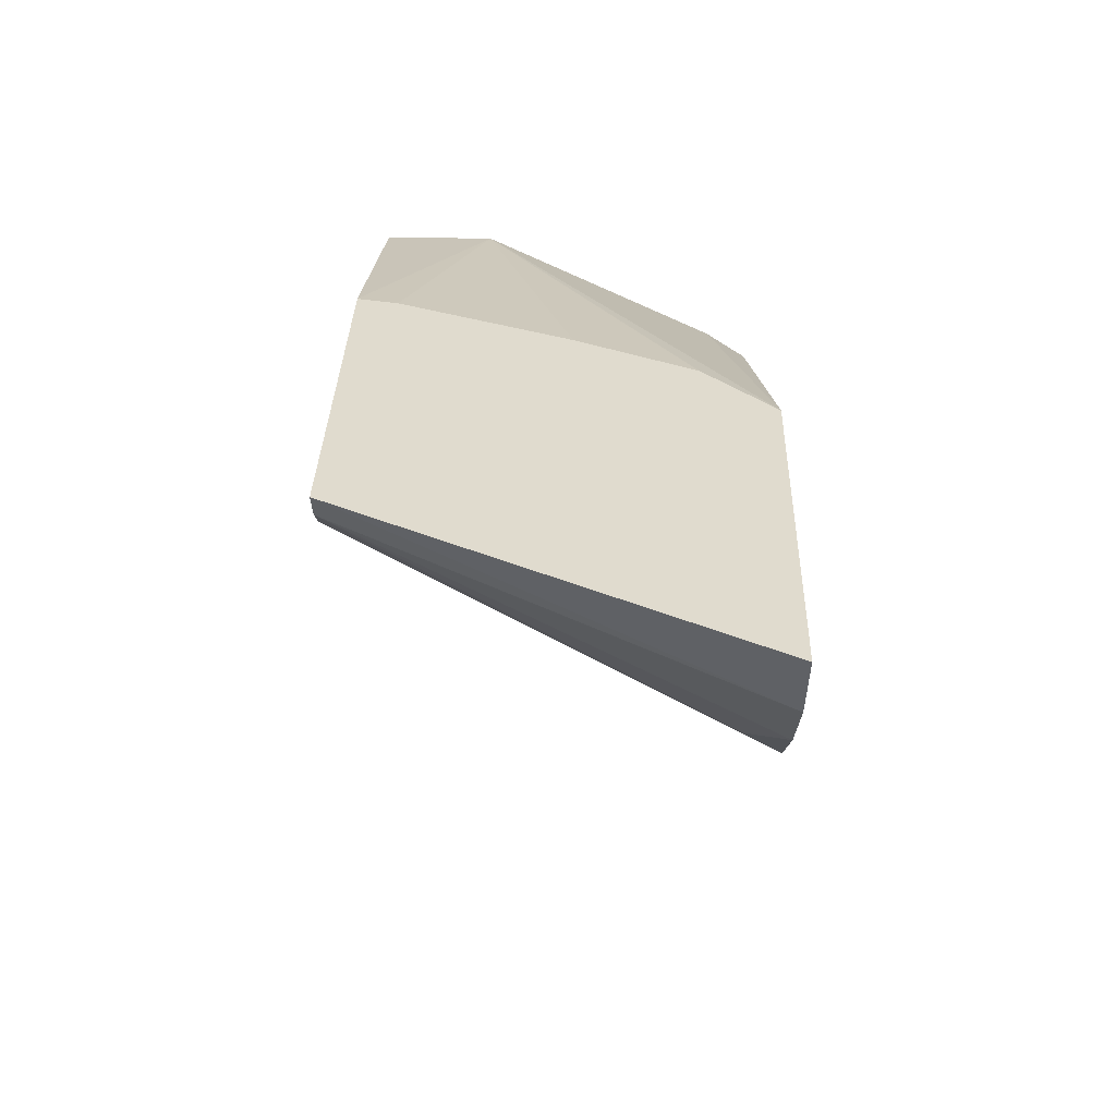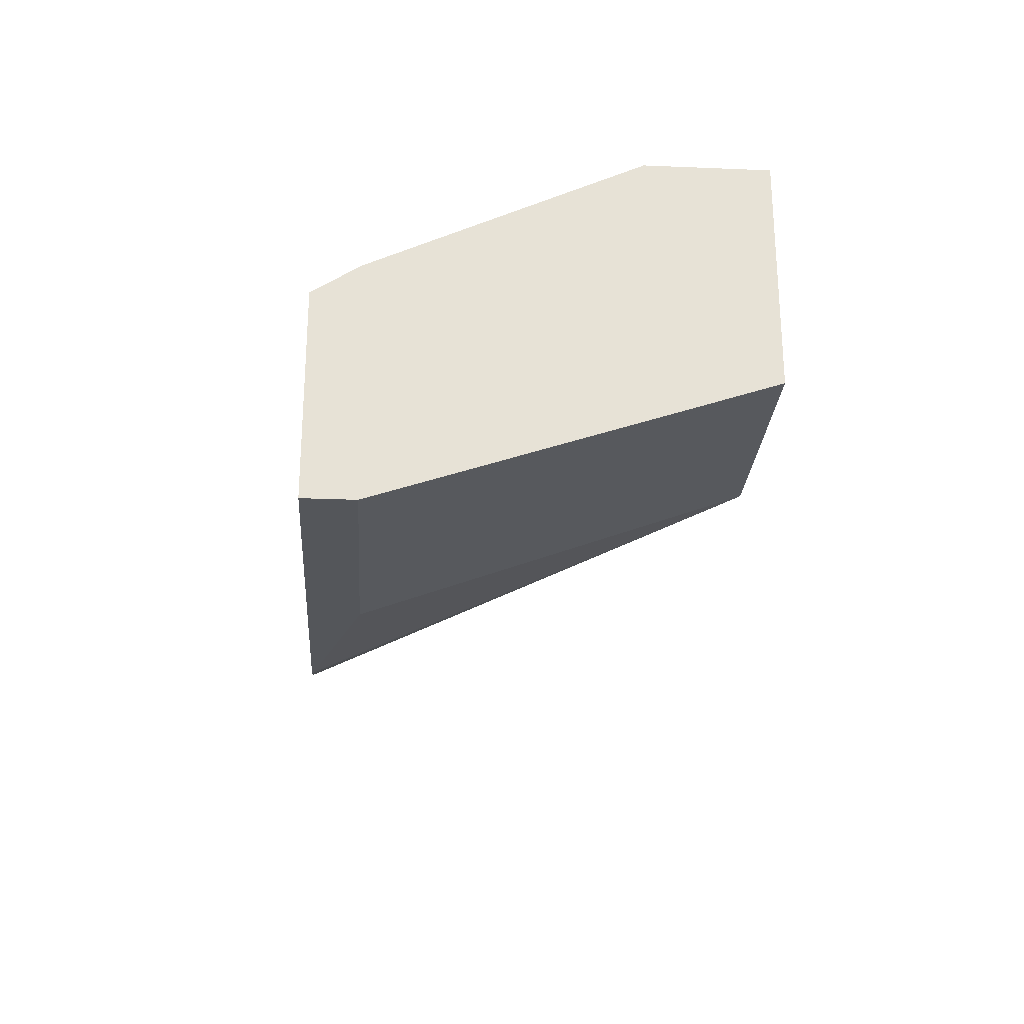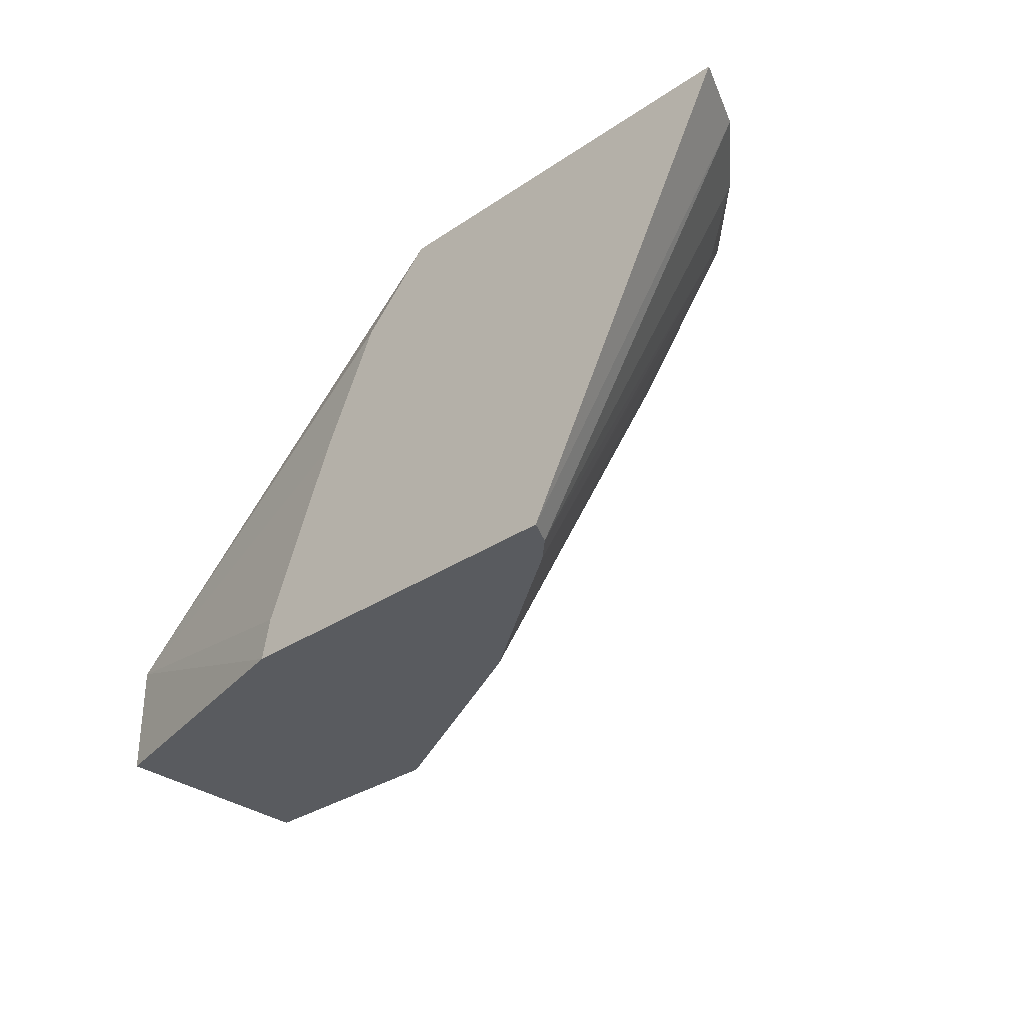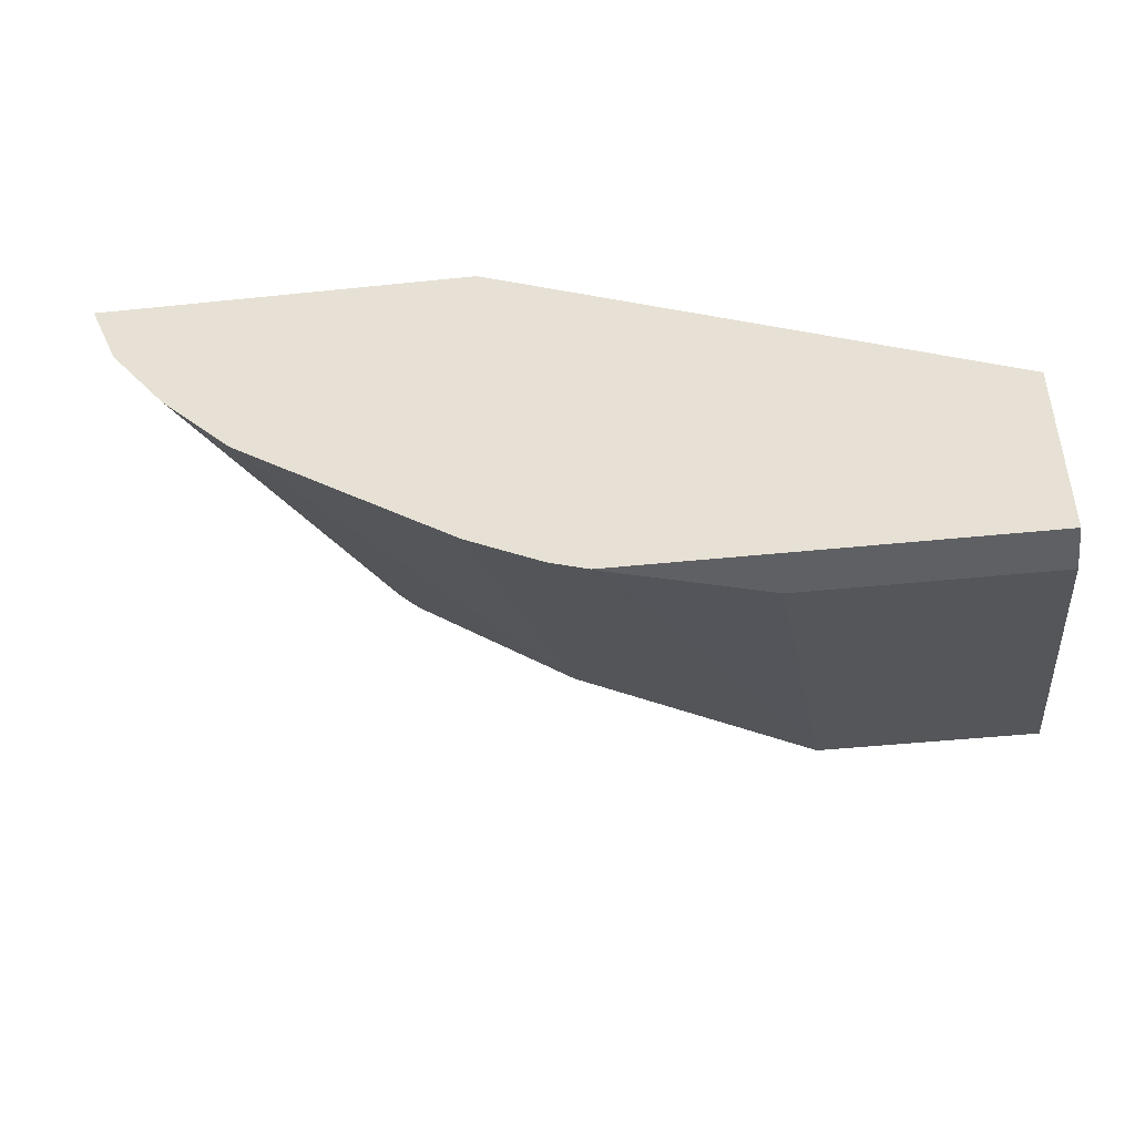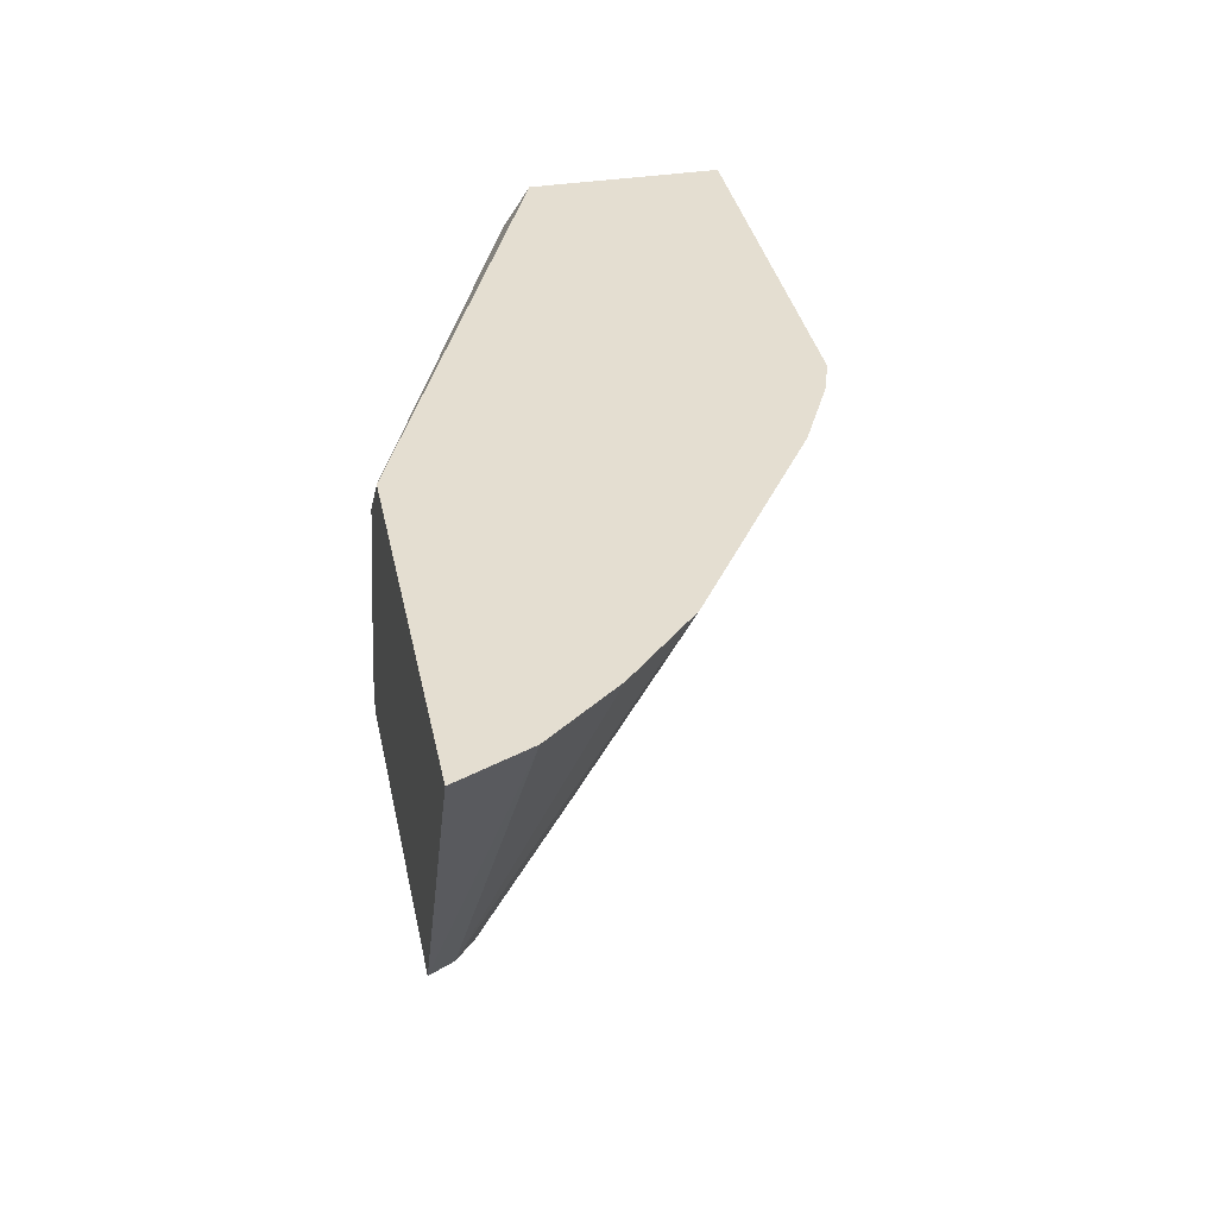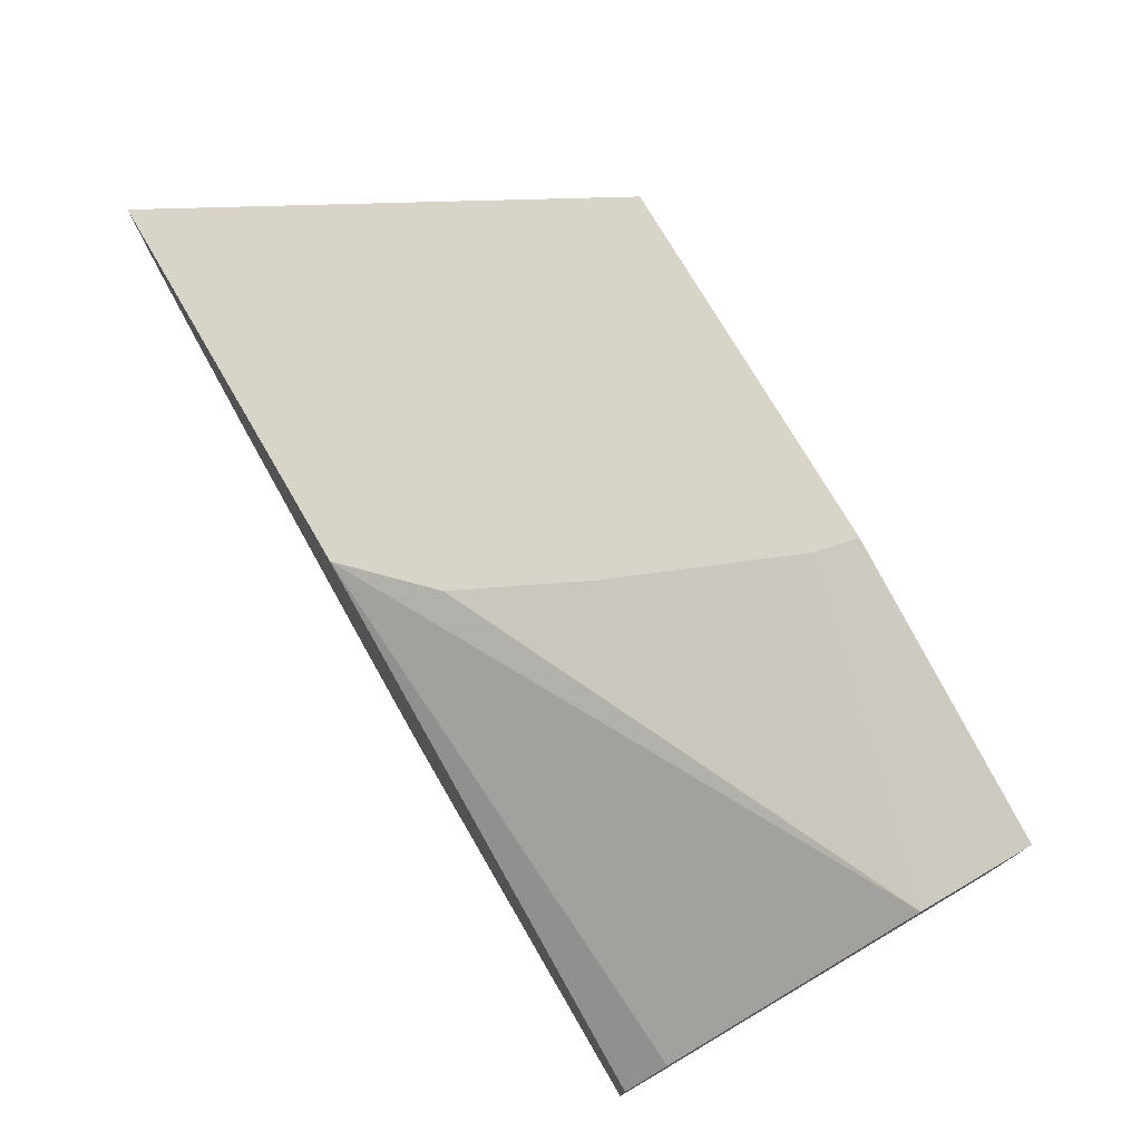
<metadata>
{"format":"obj","ext":"obj","renderer":"f3d","projection":"perspective","resolution":1024,"background":"white","views":[{"elev":33.6,"azim":91.6,"up":"+Z"},{"elev":-25.5,"azim":-93.8,"up":"+Z"},{"elev":-32.1,"azim":43.3,"up":"+Y"},{"elev":-44.6,"azim":-173.1,"up":"+Z"},{"elev":36.5,"azim":78.3,"up":"+Y"},{"elev":75.0,"azim":-120.3,"up":"+Z"}]}
</metadata>
<code>
v -0.0002725 0.2004 -0.5134
v -0.0002725 0.01629 -0.4508
v -0.0002725 0.2252 -0.5134
v 0.1252 0.2004 -0.5134
v -0.0002725 0.01629 -0.3381
v 0.1127 0.01629 -0.4508
v -0.0002725 0.2252 -0.4131
v 0.2062 0.2252 -0.5134
v 0.2027 0.2238 -0.5134
v -0.0002725 0.07515 -0.3381
v 0.1527 0.01629 -0.3014
v 0.1378 0.01629 -0.4383
v 0.2253 0.2252 -0.5071
v -0.0002725 0.2029 -0.3982
v 0.262 0.2252 -0.3014
v 0.1535 0.02042 -0.3014
v 0.1572 0.03758 -0.3014
v 0.1948 0.1273 -0.3014
v 0.2245 0.1878 -0.3014
v 0.225 0.1887 -0.3014
v 0.3438 0.01629 -0.3014
v 0.2631 0.2252 -0.4882
v 0.2238 0.01629 -0.3953
v 0.4583 0.2252 -0.3014
v 0.3371 0.01629 -0.3148
v 0.4425 0.2252 -0.3381
v 0.2379 0.01629 -0.3882
v 0.3758 0.2252 -0.4131
v 0.3256 0.01629 -0.3256
v 0.3851 0.2066 -0.3945
v 0.413 0.2252 -0.3759
f 11 15 20
f 11 24 15
f 11 21 24
f 10 15 14
f 10 20 15
f 10 17 18
f 10 18 19
f 10 16 17
f 10 11 16
f 7 14 15
f 11 20 19
f 10 19 20
f 11 19 18
f 6 13 12
f 11 17 16
f 12 13 22
f 12 22 23
f 21 25 26
f 21 26 24
f 22 27 23
f 22 28 27
f 25 29 30
f 25 30 31
f 25 31 26
f 27 28 29
f 28 31 30
f 28 30 29
f 11 18 17
f 6 8 13
f 3 13 8
f 5 11 10
f 6 9 8
f 1 2 5
f 1 5 10
f 1 10 14
f 1 14 7
f 1 3 8
f 1 8 9
f 1 9 4
f 1 4 6
f 1 6 2
f 2 6 12
f 2 12 23
f 2 23 27
f 1 7 3
f 2 29 25
f 2 27 29
f 3 22 13
f 4 9 6
f 3 31 28
f 3 26 31
f 3 28 22
f 3 15 24
f 3 7 15
f 2 11 5
f 2 21 11
f 2 25 21
f 3 24 26

</code>
